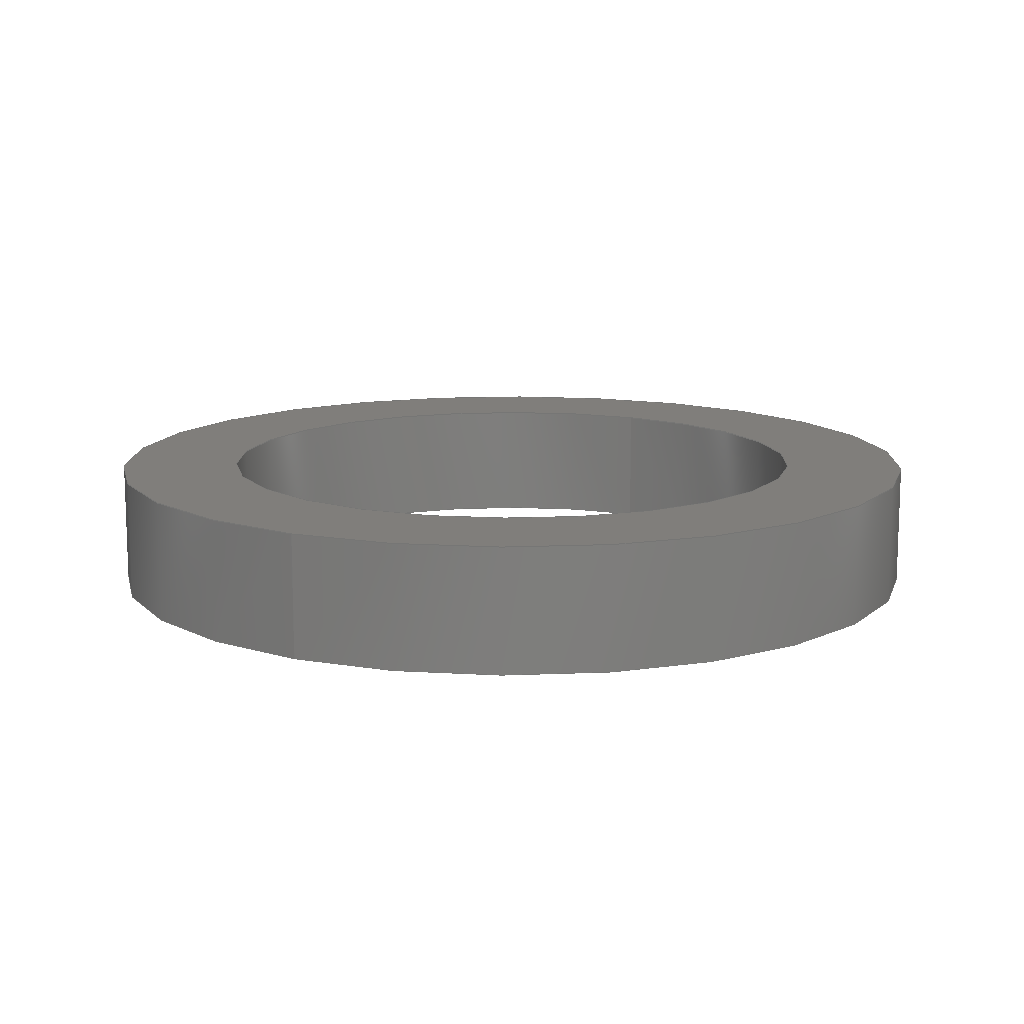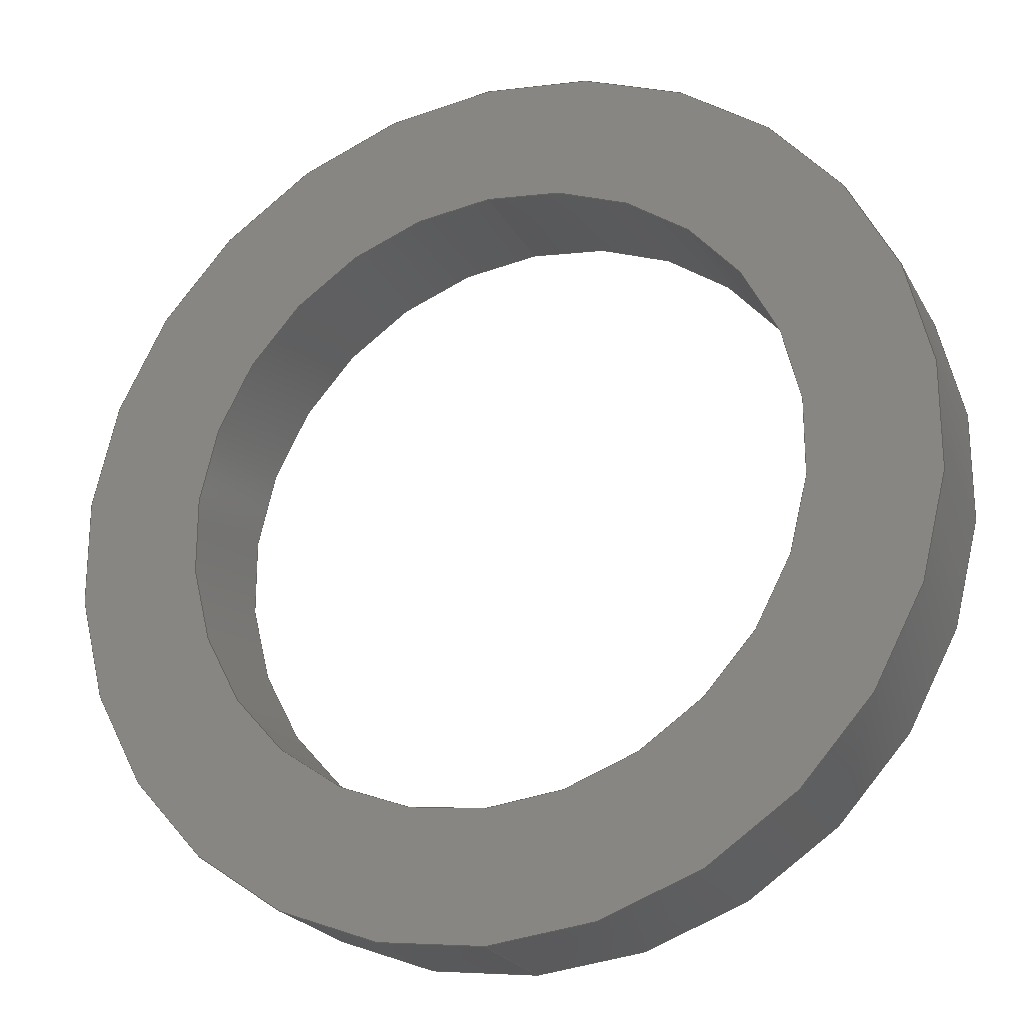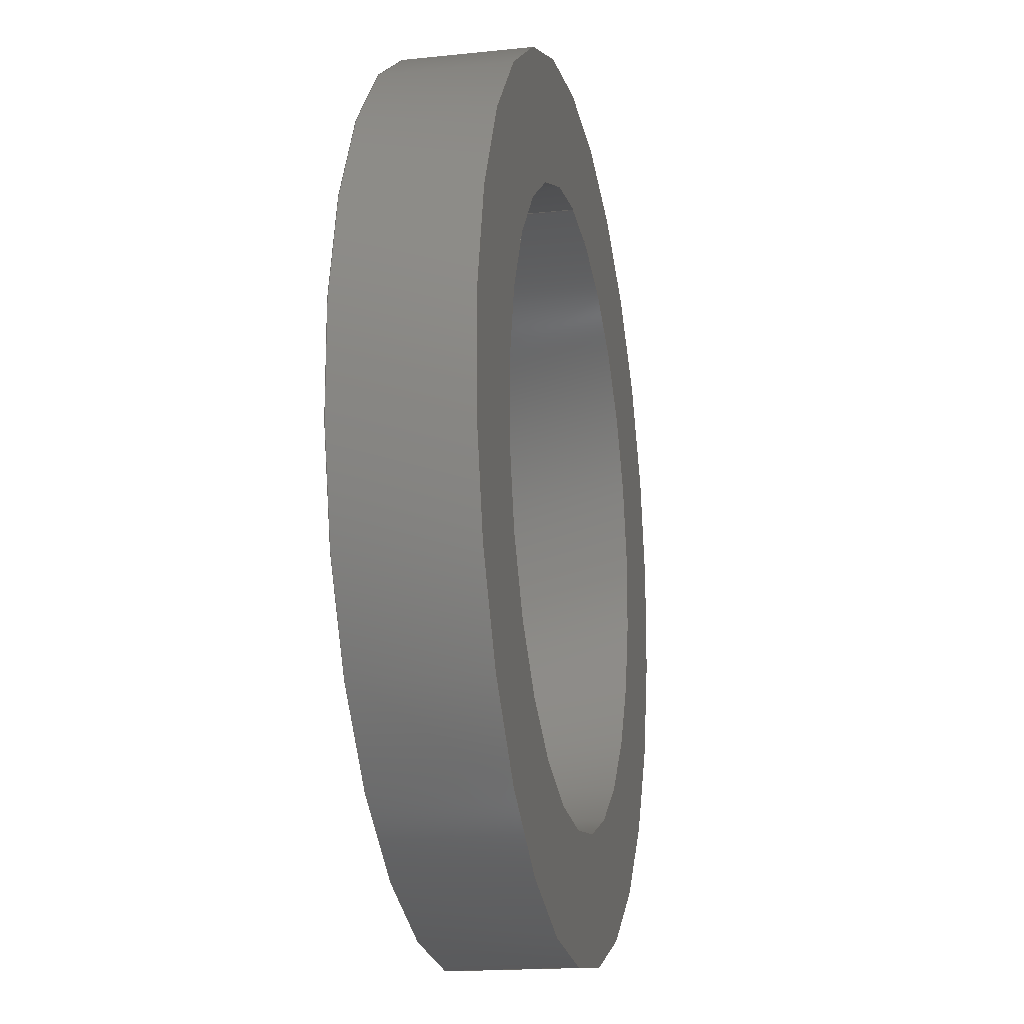
<metadata>
{"format":"step","ext":"step","renderer":"f3d","projection":"perspective","resolution":1024,"background":"white","views":[{"elev":12.4,"azim":29.0,"up":"+Y"},{"elev":-22.9,"azim":-157.8,"up":"+Z"},{"elev":-17.4,"azim":-78.2,"up":"+Z"}]}
</metadata>
<code>
ISO-10303-21;
DATA;
#1 = DIRECTION ( 'NONE',  ( 0, 0, -1 ) ) ;
#2 = APPROVAL_DATE_TIME ( #88, #176 ) ;
#3 = CIRCLE ( 'NONE', #60, 2.5 ) ;
#4 = DIRECTION ( 'NONE',  ( 0, 0, 1 ) ) ;
#5 = DIRECTION ( 'NONE',  ( 0, 1, 0 ) ) ;
#6 = CLOSED_SHELL ( 'NONE', ( #129, #178, #141, #108, #200, #162 ) ) ;
#7 = AXIS2_PLACEMENT_3D ( 'NONE', #36, #18, #219 ) ;
#8 = CARTESIAN_POINT ( 'NONE',  ( 0, 1, 0 ) ) ;
#9 = APPLICATION_CONTEXT ( 'configuration controlled 3d designs of mechanical parts and assemblies' ) ;
#10 = FACE_OUTER_BOUND ( 'NONE', #51, .T. ) ;
#11 = DIRECTION ( 'NONE',  ( 0, 0, -1 ) ) ;
#12 = CIRCLE ( 'NONE', #86, 2.5 ) ;
#13 = VECTOR ( 'NONE', #24, 1000 ) ;
#14 = DESIGN_CONTEXT ( 'detailed design', #9, 'design' ) ;
#15 = CALENDAR_DATE ( 2017, 11, 4 ) ;
#16 = PERSON_AND_ORGANIZATION ( #208, #65 ) ;
#17 = VERTEX_POINT ( 'NONE', #171 ) ;
#18 = DIRECTION ( 'NONE',  ( 0, 1, 0 ) ) ;
#19 = EDGE_CURVE ( 'NONE', #79, #85, #244, .T. ) ;
#20 = DIRECTION ( 'NONE',  ( 0, 0, 1 ) ) ;
#21 = CIRCLE ( 'NONE', #185, 3.5 ) ;
#22 = ORIENTED_EDGE ( 'NONE', *, *, #50, .T. ) ;
#23 = CARTESIAN_POINT ( 'NONE',  ( 0, 0, 0 ) ) ;
#24 = DIRECTION ( 'NONE',  ( -0, -1, -0 ) ) ;
#25 = DIRECTION ( 'NONE',  ( 0, 1, 0 ) ) ;
#26 = PERSON_AND_ORGANIZATION ( #208, #65 ) ;
#27 = CARTESIAN_POINT ( 'NONE',  ( 3.062e-16, 1, 2.5 ) ) ;
#28 = DATE_AND_TIME ( #52, #137 ) ;
#29 = EDGE_LOOP ( 'NONE', ( #90, #61, #22, #239 ) ) ;
#30 = SECURITY_CLASSIFICATION_LEVEL ( 'unclassified' ) ;
#31 = EDGE_CURVE ( 'NONE', #212, #55, #3, .T. ) ;
#32 = CYLINDRICAL_SURFACE ( 'NONE', #113, 3.5 ) ;
#33 = EDGE_LOOP ( 'NONE', ( #100, #143, #190, #188 ) ) ;
#34 = EDGE_CURVE ( 'NONE', #55, #212, #12, .T. ) ;
#35 = EDGE_LOOP ( 'NONE', ( #152, #226 ) ) ;
#36 = CARTESIAN_POINT ( 'NONE',  ( 0, 1, 0 ) ) ;
#37 = CARTESIAN_POINT ( 'NONE',  ( 4.286e-16, 1, 3.5 ) ) ;
#38 = AXIS2_PLACEMENT_3D ( 'NONE', #96, #71, #119 ) ;
#39 = PERSON_AND_ORGANIZATION ( #208, #65 ) ;
#40 = LINE ( 'NONE', #27, #75 ) ;
#41 = DIRECTION ( 'NONE',  ( 0, 1, 0 ) ) ;
#42 = CARTESIAN_POINT ( 'NONE',  ( 0, 0, -3.5 ) ) ;
#43 = CARTESIAN_POINT ( 'NONE',  ( 0, 1, 0 ) ) ;
#44 = VERTEX_POINT ( 'NONE', #59 ) ;
#45 = CARTESIAN_POINT ( 'NONE',  ( 0, 1, 0 ) ) ;
#46 =( GEOMETRIC_REPRESENTATION_CONTEXT ( 3 ) GLOBAL_UNCERTAINTY_ASSIGNED_CONTEXT ( ( #198 ) ) GLOBAL_UNIT_ASSIGNED_CONTEXT ( ( #102, #204, #177 ) ) REPRESENTATION_CONTEXT ( 'NONE', 'WORKASPACE' ) );
#47 = APPROVAL_ROLE ( '' ) ;
#48 = LINE ( 'NONE', #37, #248 ) ;
#49 = CC_DESIGN_SECURITY_CLASSIFICATION ( #215, ( #164 ) ) ;
#50 = EDGE_CURVE ( 'NONE', #17, #212, #218, .T. ) ;
#51 = EDGE_LOOP ( 'NONE', ( #95, #134, #154, #133 ) ) ;
#52 = CALENDAR_DATE ( 2017, 11, 4 ) ;
#53 = CIRCLE ( 'NONE', #67, 2.5 ) ;
#54 = LOCAL_TIME ( 15, 56, 26, #228 ) ;
#55 = VERTEX_POINT ( 'NONE', #93 ) ;
#56 = CARTESIAN_POINT ( 'NONE',  ( 0, 0, 0 ) ) ;
#57 = EDGE_LOOP ( 'NONE', ( #138, #123 ) ) ;
#58 = CARTESIAN_POINT ( 'NONE',  ( 0, 1, -2.5 ) ) ;
#59 = CARTESIAN_POINT ( 'NONE',  ( 3.062e-16, 1, 2.5 ) ) ;
#60 = AXIS2_PLACEMENT_3D ( 'NONE', #23, #41, #20 ) ;
#61 = ORIENTED_EDGE ( 'NONE', *, *, #99, .T. ) ;
#62 = DIRECTION ( 'NONE',  ( 0, 0, 1 ) ) ;
#63 = PERSON_AND_ORGANIZATION_ROLE ( 'creator' ) ;
#64 = EDGE_CURVE ( 'NONE', #110, #105, #165, .T. ) ;
#65 = ORGANIZATION ( 'UNSPECIFIED', 'UNSPECIFIED', '' ) ;
#66 = SHAPE_DEFINITION_REPRESENTATION ( #70, #235 ) ;
#67 = AXIS2_PLACEMENT_3D ( 'NONE', #192, #98, #234 ) ;
#68 = PERSON_AND_ORGANIZATION ( #208, #65 ) ;
#69 = EDGE_LOOP ( 'NONE', ( #183, #128 ) ) ;
#70 = PRODUCT_DEFINITION_SHAPE ( 'NONE', 'NONE',  #116 ) ;
#71 = DIRECTION ( 'NONE',  ( 0, 1, 0 ) ) ;
#72 = PLANE ( 'NONE',  #38 ) ;
#73 = CC_DESIGN_APPROVAL ( #135, ( #116 ) ) ;
#74 = PERSON_AND_ORGANIZATION ( #208, #65 ) ;
#75 = VECTOR ( 'NONE', #202, 1000 ) ;
#76 = CARTESIAN_POINT ( 'NONE',  ( 0, 0, 0 ) ) ;
#77 = CARTESIAN_POINT ( 'NONE',  ( 0, 0, -2.5 ) ) ;
#78 = APPLICATION_PROTOCOL_DEFINITION ( 'international standard', 'config_control_design', 1994, #9 ) ;
#79 = VERTEX_POINT ( 'NONE', #157 ) ;
#80 = APPROVAL_ROLE ( '' ) ;
#81 = AXIS2_PLACEMENT_3D ( 'NONE', #76, #155, #118 ) ;
#82 = APPROVAL_PERSON_ORGANIZATION ( #214, #232, #83 ) ;
#83 = APPROVAL_ROLE ( '' ) ;
#84 = PRODUCT_RELATED_PRODUCT_CATEGORY ( 'detail', '', ( #186 ) ) ;
#85 = VERTEX_POINT ( 'NONE', #42 ) ;
#86 = AXIS2_PLACEMENT_3D ( 'NONE', #213, #5, #91 ) ;
#87 = FACE_OUTER_BOUND ( 'NONE', #35, .T. ) ;
#88 = DATE_AND_TIME ( #243, #104 ) ;
#89 = EDGE_LOOP ( 'NONE', ( #170, #159 ) ) ;
#90 = ORIENTED_EDGE ( 'NONE', *, *, #168, .F. ) ;
#91 = DIRECTION ( 'NONE',  ( 0, 0, 1 ) ) ;
#92 = AXIS2_PLACEMENT_3D ( 'NONE', #45, #127, #11 ) ;
#93 = CARTESIAN_POINT ( 'NONE',  ( 3.062e-16, 0, 2.5 ) ) ;
#94 = LINE ( 'NONE', #106, #13 ) ;
#95 = ORIENTED_EDGE ( 'NONE', *, *, #224, .F. ) ;
#96 = CARTESIAN_POINT ( 'NONE',  ( 0, 1, 0 ) ) ;
#97 = DIRECTION ( 'NONE',  ( -0, -1, -0 ) ) ;
#98 = DIRECTION ( 'NONE',  ( 0, 1, 0 ) ) ;
#99 = EDGE_CURVE ( 'NONE', #44, #17, #53, .T. ) ;
#100 = ORIENTED_EDGE ( 'NONE', *, *, #120, .F. ) ;
#101 = APPROVAL_STATUS ( 'not_yet_approved' ) ;
#102 =( LENGTH_UNIT ( ) NAMED_UNIT ( * ) SI_UNIT ( .MILLI., .METRE. ) );
#103 = DIRECTION ( 'NONE',  ( -0, -1, -0 ) ) ;
#104 = LOCAL_TIME ( 15, 56, 26, #145 ) ;
#105 = VERTEX_POINT ( 'NONE', #121 ) ;
#106 = CARTESIAN_POINT ( 'NONE',  ( 0, 1, -3.5 ) ) ;
#107 = EDGE_CURVE ( 'NONE', #17, #44, #149, .T. ) ;
#108 = ADVANCED_FACE ( 'NONE', ( #229, #156 ), #197, .F. ) ;
#109 = LOCAL_TIME ( 15, 56, 26, #151 ) ;
#110 = VERTEX_POINT ( 'NONE', #136 ) ;
#111 = PERSON_AND_ORGANIZATION_ROLE ( 'classification_officer' ) ;
#112 = MANIFOLD_SOLID_BREP ( 'Boss-Extrude1', #6 ) ;
#113 = AXIS2_PLACEMENT_3D ( 'NONE', #43, #142, #161 ) ;
#114 = COORDINATED_UNIVERSAL_TIME_OFFSET ( 6, 0, .BEHIND. ) ;
#115 = APPROVAL_PERSON_ORGANIZATION ( #231, #176, #47 ) ;
#116 = PRODUCT_DEFINITION ( 'UNKNOWN', '', #164, #14 ) ;
#117 = DIRECTION ( 'NONE',  ( -0, -1, -0 ) ) ;
#118 = DIRECTION ( 'NONE',  ( 0, -0, 1 ) ) ;
#119 = DIRECTION ( 'NONE',  ( 0, -0, 1 ) ) ;
#120 = EDGE_CURVE ( 'NONE', #105, #79, #48, .T. ) ;
#121 = CARTESIAN_POINT ( 'NONE',  ( 4.286e-16, 1, 3.5 ) ) ;
#122 = DATE_AND_TIME ( #173, #54 ) ;
#123 = ORIENTED_EDGE ( 'NONE', *, *, #99, .F. ) ;
#124 = DIRECTION ( 'NONE',  ( 0, 0, 1 ) ) ;
#125 = FACE_OUTER_BOUND ( 'NONE', #33, .T. ) ;
#126 = CARTESIAN_POINT ( 'NONE',  ( 0, 0, 0 ) ) ;
#127 = DIRECTION ( 'NONE',  ( -0, -1, -0 ) ) ;
#128 = ORIENTED_EDGE ( 'NONE', *, *, #34, .T. ) ;
#129 = ADVANCED_FACE ( 'NONE', ( #206 ), #237, .F. ) ;
#130 = DATE_TIME_ROLE ( 'classification_date' ) ;
#131 = AXIS2_PLACEMENT_3D ( 'NONE', #233, #117, #1 ) ;
#132 = PERSON_AND_ORGANIZATION ( #208, #65 ) ;
#133 = ORIENTED_EDGE ( 'NONE', *, *, #210, .F. ) ;
#134 = ORIENTED_EDGE ( 'NONE', *, *, #120, .T. ) ;
#135 = APPROVAL ( #101, 'UNSPECIFIED' ) ;
#136 = CARTESIAN_POINT ( 'NONE',  ( 0, 1, -3.5 ) ) ;
#137 = LOCAL_TIME ( 15, 56, 26, #114 ) ;
#138 = ORIENTED_EDGE ( 'NONE', *, *, #107, .F. ) ;
#139 = DIRECTION ( 'NONE',  ( -0, -1, -0 ) ) ;
#140 = AXIS2_PLACEMENT_3D ( 'NONE', #240, #103, #175 ) ;
#141 = ADVANCED_FACE ( 'NONE', ( #87, #205 ), #72, .T. ) ;
#142 = DIRECTION ( 'NONE',  ( -0, -1, -0 ) ) ;
#143 = ORIENTED_EDGE ( 'NONE', *, *, #64, .F. ) ;
#144 = DIRECTION ( 'NONE',  ( 0, 1, 0 ) ) ;
#145 = COORDINATED_UNIVERSAL_TIME_OFFSET ( 6, 0, .BEHIND. ) ;
#146 = ORIENTED_EDGE ( 'NONE', *, *, #107, .T. ) ;
#147 = AXIS2_PLACEMENT_3D ( 'NONE', #179, #25, #124 ) ;
#148 = PERSON_AND_ORGANIZATION_ROLE ( 'design_supplier' ) ;
#149 = CIRCLE ( 'NONE', #241, 2.5 ) ;
#150 = CC_DESIGN_PERSON_AND_ORGANIZATION_ASSIGNMENT ( #26, #63, ( #116 ) ) ;
#151 = COORDINATED_UNIVERSAL_TIME_OFFSET ( 6, 0, .BEHIND. ) ;
#152 = ORIENTED_EDGE ( 'NONE', *, *, #64, .T. ) ;
#153 = CC_DESIGN_PERSON_AND_ORGANIZATION_ASSIGNMENT ( #16, #180, ( #186 ) ) ;
#154 = ORIENTED_EDGE ( 'NONE', *, *, #19, .T. ) ;
#155 = DIRECTION ( 'NONE',  ( 0, 1, 0 ) ) ;
#156 = FACE_BOUND ( 'NONE', #69, .T. ) ;
#157 = CARTESIAN_POINT ( 'NONE',  ( 4.286e-16, 0, 3.5 ) ) ;
#158 = DIRECTION ( 'NONE',  ( 0, 1, 0 ) ) ;
#159 = ORIENTED_EDGE ( 'NONE', *, *, #19, .F. ) ;
#160 = DIRECTION ( 'NONE',  ( 1, 0, 0 ) ) ;
#161 = DIRECTION ( 'NONE',  ( 0, 0, -1 ) ) ;
#162 = ADVANCED_FACE ( 'NONE', ( #194 ), #169, .F. ) ;
#163 = CALENDAR_DATE ( 2017, 11, 4 ) ;
#164 = PRODUCT_DEFINITION_FORMATION_WITH_SPECIFIED_SOURCE ( 'ANY', '', #186, .NOT_KNOWN. ) ;
#165 = CIRCLE ( 'NONE', #7, 3.5 ) ;
#166 = CC_DESIGN_DATE_AND_TIME_ASSIGNMENT ( #211, #238, ( #116 ) ) ;
#167 = CIRCLE ( 'NONE', #147, 3.5 ) ;
#168 = EDGE_CURVE ( 'NONE', #44, #55, #40, .T. ) ;
#169 = CYLINDRICAL_SURFACE ( 'NONE', #92, 2.5 ) ;
#170 = ORIENTED_EDGE ( 'NONE', *, *, #230, .F. ) ;
#171 = CARTESIAN_POINT ( 'NONE',  ( 0, 1, -2.5 ) ) ;
#172 = CC_DESIGN_PERSON_AND_ORGANIZATION_ASSIGNMENT ( #39, #148, ( #164 ) ) ;
#173 = CALENDAR_DATE ( 2017, 11, 4 ) ;
#174 = ORIENTED_EDGE ( 'NONE', *, *, #31, .F. ) ;
#175 = DIRECTION ( 'NONE',  ( 0, 0, -1 ) ) ;
#176 = APPROVAL ( #222, 'UNSPECIFIED' ) ;
#177 =( NAMED_UNIT ( * ) SI_UNIT ( $, .STERADIAN. ) SOLID_ANGLE_UNIT ( ) );
#178 = ADVANCED_FACE ( 'NONE', ( #10 ), #32, .T. ) ;
#179 = CARTESIAN_POINT ( 'NONE',  ( 0, 0, 0 ) ) ;
#180 = PERSON_AND_ORGANIZATION_ROLE ( 'design_owner' ) ;
#181 = APPROVAL_STATUS ( 'not_yet_approved' ) ;
#182 = APPROVAL_PERSON_ORGANIZATION ( #74, #135, #80 ) ;
#183 = ORIENTED_EDGE ( 'NONE', *, *, #31, .T. ) ;
#184 = EDGE_LOOP ( 'NONE', ( #146, #246, #174, #199 ) ) ;
#185 = AXIS2_PLACEMENT_3D ( 'NONE', #8, #144, #220 ) ;
#186 = PRODUCT ( '1500-0001-0005', '1500-0001-0005', '', ( #242 ) ) ;
#187 = COORDINATED_UNIVERSAL_TIME_OFFSET ( 6, 0, .BEHIND. ) ;
#188 = ORIENTED_EDGE ( 'NONE', *, *, #230, .T. ) ;
#189 = AXIS2_PLACEMENT_3D ( 'NONE', #56, #191, #195 ) ;
#190 = ORIENTED_EDGE ( 'NONE', *, *, #210, .T. ) ;
#191 = DIRECTION ( 'NONE',  ( 0, 1, 0 ) ) ;
#192 = CARTESIAN_POINT ( 'NONE',  ( 0, 1, 0 ) ) ;
#193 = LOCAL_TIME ( 15, 56, 26, #187 ) ;
#194 = FACE_OUTER_BOUND ( 'NONE', #29, .T. ) ;
#195 = DIRECTION ( 'NONE',  ( 0, 0, 1 ) ) ;
#196 = CC_DESIGN_PERSON_AND_ORGANIZATION_ASSIGNMENT ( #132, #245, ( #164 ) ) ;
#197 = PLANE ( 'NONE',  #81 ) ;
#198 = UNCERTAINTY_MEASURE_WITH_UNIT (LENGTH_MEASURE( 1e-05 ), #102, 'distance_accuracy_value', 'NONE');
#199 = ORIENTED_EDGE ( 'NONE', *, *, #50, .F. ) ;
#200 = ADVANCED_FACE ( 'NONE', ( #125 ), #236, .T. ) ;
#201 = APPLICATION_PROTOCOL_DEFINITION ( 'international standard', 'config_control_design', 1994, #223 ) ;
#202 = DIRECTION ( 'NONE',  ( -0, -1, -0 ) ) ;
#203 = APPROVAL_DATE_TIME ( #225, #135 ) ;
#204 =( NAMED_UNIT ( * ) PLANE_ANGLE_UNIT ( ) SI_UNIT ( $, .RADIAN. ) );
#205 = FACE_BOUND ( 'NONE', #57, .T. ) ;
#206 = FACE_OUTER_BOUND ( 'NONE', #184, .T. ) ;
#207 = CC_DESIGN_APPROVAL ( #176, ( #164 ) ) ;
#208 = PERSON ( 'UNSPECIFIED', 'UNSPECIFIED', 'UNSPECIFIED', ('UNSPECIFIED'), ('UNSPECIFIED'), ('UNSPECIFIED') ) ;
#209 = VECTOR ( 'NONE', #97, 1000 ) ;
#210 = EDGE_CURVE ( 'NONE', #110, #85, #94, .T. ) ;
#211 = DATE_AND_TIME ( #15, #109 ) ;
#212 = VERTEX_POINT ( 'NONE', #77 ) ;
#213 = CARTESIAN_POINT ( 'NONE',  ( 0, 0, 0 ) ) ;
#214 = PERSON_AND_ORGANIZATION ( #208, #65 ) ;
#215 = SECURITY_CLASSIFICATION ( '', '', #30 ) ;
#216 = CARTESIAN_POINT ( 'NONE',  ( 0, 1, 0 ) ) ;
#217 = APPROVAL_DATE_TIME ( #122, #232 ) ;
#218 = LINE ( 'NONE', #58, #209 ) ;
#219 = DIRECTION ( 'NONE',  ( 0, 0, 1 ) ) ;
#220 = DIRECTION ( 'NONE',  ( 0, 0, 1 ) ) ;
#221 = CC_DESIGN_PERSON_AND_ORGANIZATION_ASSIGNMENT ( #68, #111, ( #215 ) ) ;
#222 = APPROVAL_STATUS ( 'not_yet_approved' ) ;
#223 = APPLICATION_CONTEXT ( 'configuration controlled 3d designs of mechanical parts and assemblies' ) ;
#224 = EDGE_CURVE ( 'NONE', #105, #110, #21, .T. ) ;
#225 = DATE_AND_TIME ( #163, #193 ) ;
#226 = ORIENTED_EDGE ( 'NONE', *, *, #224, .T. ) ;
#227 = CC_DESIGN_DATE_AND_TIME_ASSIGNMENT ( #28, #130, ( #215 ) ) ;
#228 = COORDINATED_UNIVERSAL_TIME_OFFSET ( 6, 0, .BEHIND. ) ;
#229 = FACE_OUTER_BOUND ( 'NONE', #89, .T. ) ;
#230 = EDGE_CURVE ( 'NONE', #85, #79, #167, .T. ) ;
#231 = PERSON_AND_ORGANIZATION ( #208, #65 ) ;
#232 = APPROVAL ( #181, 'UNSPECIFIED' ) ;
#233 = CARTESIAN_POINT ( 'NONE',  ( 0, 1, 0 ) ) ;
#234 = DIRECTION ( 'NONE',  ( 0, 0, 1 ) ) ;
#235 = ADVANCED_BREP_SHAPE_REPRESENTATION ( '1500-0001-0005', ( #112, #249 ), #46 ) ;
#236 = CYLINDRICAL_SURFACE ( 'NONE', #140, 3.5 ) ;
#237 = CYLINDRICAL_SURFACE ( 'NONE', #131, 2.5 ) ;
#238 = DATE_TIME_ROLE ( 'creation_date' ) ;
#239 = ORIENTED_EDGE ( 'NONE', *, *, #34, .F. ) ;
#240 = CARTESIAN_POINT ( 'NONE',  ( 0, 1, 0 ) ) ;
#241 = AXIS2_PLACEMENT_3D ( 'NONE', #216, #158, #4 ) ;
#242 = MECHANICAL_CONTEXT ( 'NONE', #223, 'mechanical' ) ;
#243 = CALENDAR_DATE ( 2017, 11, 4 ) ;
#244 = CIRCLE ( 'NONE', #189, 3.5 ) ;
#245 = PERSON_AND_ORGANIZATION_ROLE ( 'creator' ) ;
#246 = ORIENTED_EDGE ( 'NONE', *, *, #168, .T. ) ;
#247 = CC_DESIGN_APPROVAL ( #232, ( #215 ) ) ;
#248 = VECTOR ( 'NONE', #139, 1000 ) ;
#249 = AXIS2_PLACEMENT_3D ( 'NONE', #126, #62, #160 ) ;
ENDSEC;
END-ISO-10303-21;

</code>
